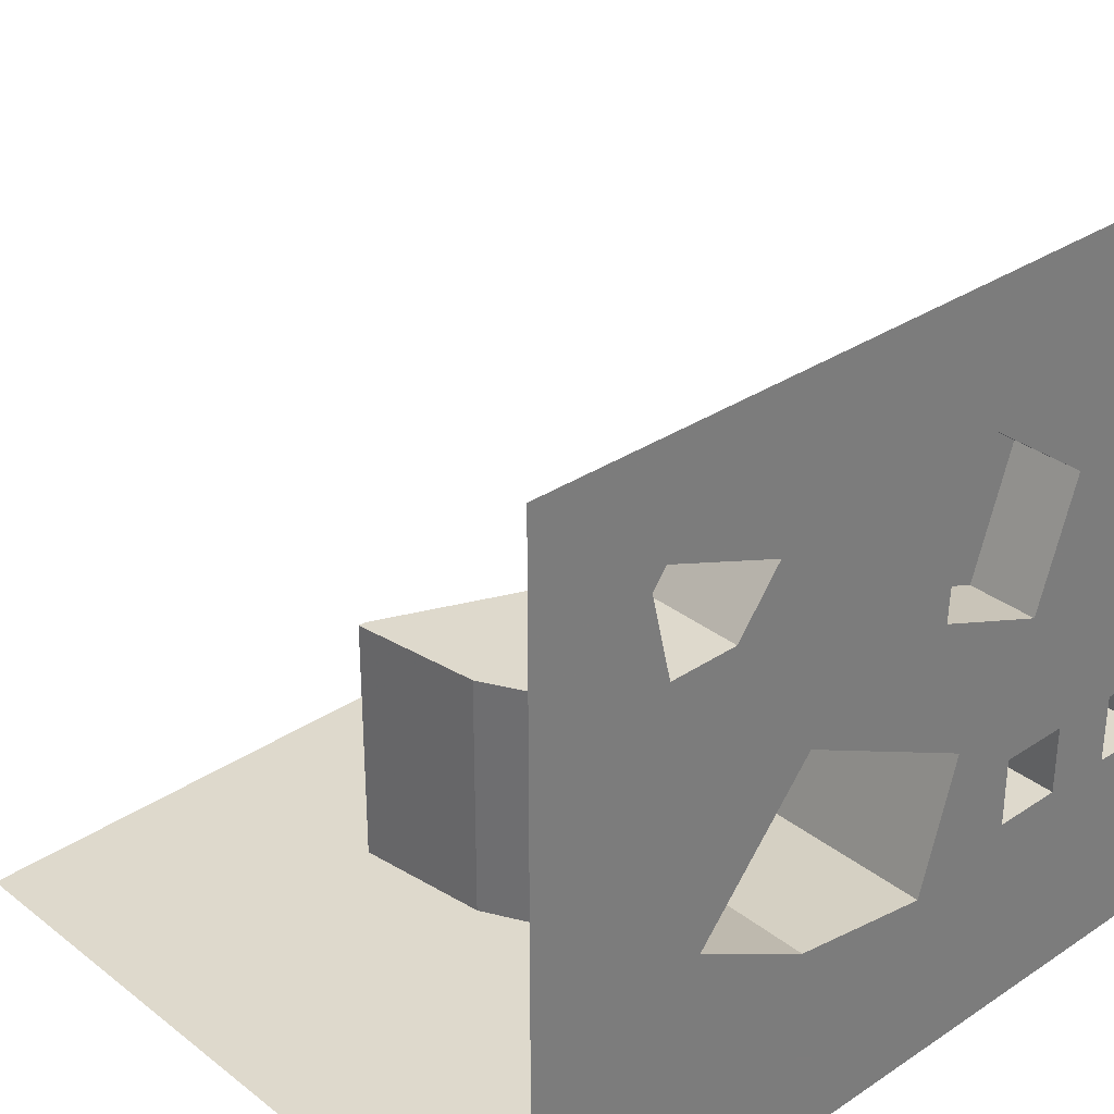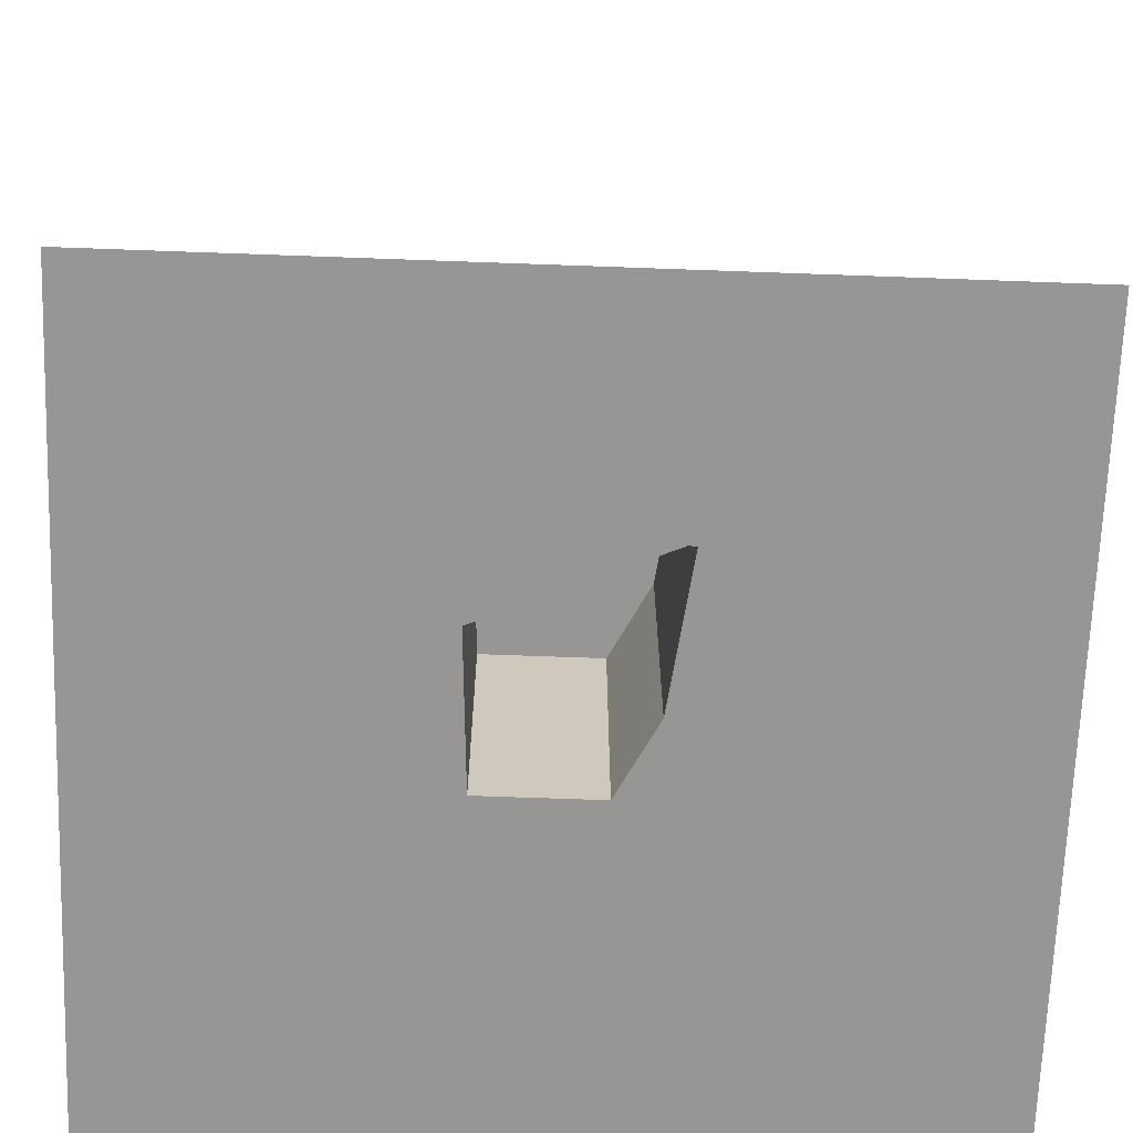
<metadata>
{"format":"obj","ext":"obj","renderer":"f3d","projection":"perspective","resolution":1024,"background":"white","views":[{"elev":32.2,"azim":-42.9,"up":"+Z"},{"elev":-68.0,"azim":177.9,"up":"+Z"}]}
</metadata>
<code>
o Plane
v -1 -1 1
v 1 -1 1
v -1 -1 -1
v 1 -1 -1
v -1 1 -1
v 1 1 -1
v -1 -1 -0.8182
v -1 -1 -0.6364
v -1 -1 -0.4545
v -1 -1 -0.2727
v -1 -1 -0.09091
v -1 -1 0.09091
v -1 -1 0.2727
v -1 -1 0.4545
v -1 -1 0.6364
v -1 -1 0.8182
v -0.8182 -1 1
v -0.6364 -1 1
v -0.4545 -1 1
v -0.2727 -1 1
v -0.09091 -1 1
v 0.09091 -1 1
v 0.2727 -1 1
v 0.4545 -1 1
v 0.6364 -1 1
v 0.8182 -1 1
v 1 -1 0.8182
v 1 -1 0.6364
v 1 -1 0.4545
v 1 -1 0.2727
v 1 -1 0.09091
v 1 -1 -0.09091
v 1 -1 -0.2727
v 1 -1 -0.4545
v 1 -1 -0.6364
v 1 -1 -0.8182
v 0.8182 -1 -1
v 0.6364 -1 -1
v 0.4545 -1 -1
v 0.2727 -1 -1
v 0.09091 -1 -1
v -0.09091 -1 -1
v -0.2727 -1 -1
v -0.4545 -1 -1
v -0.6364 -1 -1
v -0.8182 -1 -1
v 0.8182 1 -1
v 0.6364 1 -1
v 0.4545 1 -1
v 0.2727 1 -1
v 0.09091 1 -1
v -0.09091 1 -1
v -0.2727 1 -1
v -0.4545 1 -1
v -0.6364 1 -1
v -0.8182 1 -1
v -1 0.8182 -1
v -1 0.6364 -1
v -1 0.4545 -1
v -1 0.2727 -1
v -1 0.09091 -1
v -1 -0.09091 -1
v -1 -0.2727 -1
v -1 -0.4545 -1
v -1 -0.6364 -1
v -1 -0.8182 -1
v 1 -0.8182 -1
v 1 -0.6364 -1
v 1 -0.4545 -1
v 1 -0.2727 -1
v 1 -0.09091 -1
v 1 0.09091 -1
v 1 0.2727 -1
v 1 0.4545 -1
v 1 0.6364 -1
v 1 0.8182 -1
v -0.8182 -0.8182 -1
v -0.8182 -0.6364 -1
v -0.8182 -0.4545 -1
v -0.8182 -0.2727 -1
v -0.8182 -0.09091 -1
v -0.8182 0.09091 -1
v -0.8182 0.2727 -1
v -0.8182 0.4545 -1
v -0.8182 0.6364 -1
v -0.8182 0.8182 -1
v -0.6364 -0.8182 -1
v -0.6364 -0.6364 -1
v -0.6364 -0.4545 -1
v -0.6364 -0.2727 -1
v -0.6364 -0.09091 -1
v -0.6364 0.09091 -1
v -0.6364 0.2727 -1
v -0.6364 0.4545 -1
v -0.6364 0.6364 -1
v -0.6364 0.8182 -1
v -0.4545 -0.8182 -1
v -0.4545 -0.6364 -1
v -0.4545 -0.4545 -1
v -0.4545 -0.2727 -1
v -0.4545 -0.09091 -1
v -0.4545 0.09091 -1
v -0.4545 0.2727 -1
v -0.4545 0.4545 -1
v -0.4545 0.6364 -1
v -0.4545 0.8182 -1
v -0.2727 -0.8182 -1
v -0.2727 -0.6364 -1
v -0.2727 -0.4545 -1
v -0.2727 -0.2727 -1
v -0.2727 -0.09091 -1
v -0.2727 0.09091 -1
v -0.2727 0.2727 -1
v -0.2727 0.4545 -1
v -0.2727 0.6364 -1
v -0.2727 0.8182 -1
v -0.09091 -0.8182 -1
v -0.09091 -0.6364 -1
v -0.09091 -0.4545 -1
v -0.09091 -0.2727 -1
v -0.09091 -0.09091 -1
v 0.4545 -0.3235 -0.4545
v 0.4545 -0.3235 -0.2727
v -0.09091 0.4545 -1
v -0.09091 0.6364 -1
v -0.09091 0.8182 -1
v 0.09091 -0.8182 -1
v 0.09091 -0.6364 -1
v 0.09091 -0.4545 -1
v 0.09091 -0.2727 -1
v 0.09091 -0.09091 -1
v 1 -0.3235 -0.4545
v 1 -0.3235 -0.2727
v 0.09091 0.4545 -1
v 0.09091 0.6364 -1
v 0.09091 0.8182 -1
v 0.2727 -0.8182 -1
v 0.2727 -0.6364 -1
v 0.2727 -0.4545 -1
v 0.2727 -0.2727 -1
v 0.2727 -0.09091 -1
v 0.2727 0.09091 -1
v 0.2727 0.2727 -1
v 0.2727 0.4545 -1
v 0.2727 0.6364 -1
v 0.2727 0.8182 -1
v 0.4545 -0.8182 -1
v 0.4545 -0.6364 -1
v 0.4545 -0.4545 -1
v 0.4545 -0.2727 -1
v 0.4545 -0.09091 -1
v 0.4545 0.09091 -1
v 0.4545 0.2727 -1
v 0.4545 0.4545 -1
v 0.4545 0.6364 -1
v 0.4545 0.8182 -1
v 0.6364 -0.8182 -1
v 0.6364 -0.6364 -1
v 0.6364 -0.4545 -1
v 0.6364 -0.2727 -1
v 0.6364 -0.09091 -1
v 0.6364 0.09091 -1
v 0.6364 0.2727 -1
v 0.6364 0.4545 -1
v 0.6364 0.6364 -1
v 0.6364 0.8182 -1
v 0.8182 -0.8182 -1
v 0.8182 -0.6364 -1
v 0.8182 -0.4545 -1
v 0.8182 -0.2727 -1
v 0.8182 -0.09091 -1
v 0.8182 0.09091 -1
v 0.8182 0.2727 -1
v 0.8182 0.4545 -1
v 0.8182 0.6364 -1
v 0.8182 0.8182 -1
v -0.8182 -1 0.8182
v -0.8182 -1 0.6364
v -0.8182 -1 0.4545
v -0.8182 -1 0.2727
v -0.8182 -1 0.09091
v -0.8182 -1 -0.09091
v -0.8182 -1 -0.2727
v -0.8182 -1 -0.4545
v -0.8182 -1 -0.6364
v -0.8182 -1 -0.8182
v -0.6364 -1 0.8182
v -0.4545 -0.5383 -0.2727
v -0.6364 -1 0.4545
v -0.6364 -1 0.2727
v -0.6364 -1 0.09091
v -0.6364 -1 -0.09091
v -0.6364 -1 -0.2727
v -0.6364 -1 -0.4545
v -0.6364 -1 -0.6364
v -0.6364 -1 -0.8182
v -0.4545 -1 0.8182
v -0.4545 -0.5383 -0.185
v -0.4545 -1 0.4545
v -0.4545 -1 0.2727
v -0.4545 -1 0.09091
v -0.4545 -1 -0.09091
v 0.5558 -0.8175 0.2727
v -0.4545 -1 -0.4545
v -0.4545 -1 -0.6364
v -0.4545 -1 -0.8182
v -0.2727 -1 0.8182
v -0.2727 -1 0.6364
v -0.2727 -1 0.4545
v -0.2727 -1 0.2727
v -0.2727 -1 0.09091
v 0.5563 -0.8175 0.4545
v 0.3 -0.8175 0.6364
v -0.2727 -1 -0.4545
v -0.2727 -1 -0.6364
v -0.2727 -1 -0.8182
v -0.09091 -1 0.8182
v -0.09091 -1 0.6364
v -0.09091 -1 0.4545
v -0.09091 -1 0.2727
v -0.09091 -1 0.09091
v 0.4545 -0.8175 0.2727
v 0.4545 -0.8175 0.4545
v 0.4545 -0.8175 0.5267
v -0.09091 -1 -0.6364
v -0.09091 -1 -0.8182
v 0.09091 -1 0.8182
v 0.09091 -1 0.6364
v 0.09091 -1 0.4545
v 0.09091 -1 0.2727
v 0.09091 -1 0.09091
v 0.2727 -0.8175 0.2727
v 0.2727 -0.8175 0.4545
v 0.2727 -0.8175 0.6364
v 0.09091 -1 -0.6364
v 0.09091 -1 -0.8182
v 0.2727 -1 0.8182
v 0.2727 -1 0.6364
v 0.09091 -0.09091 -0.3054
v -0.09091 0.2727 -0.3054
v 0.2727 -1 0.09091
v 0.2727 -1 -0.09091
v 0.2727 -1 -0.2727
v 0.2727 -1 -0.4545
v 0.2727 -1 -0.6364
v 0.2727 -1 -0.8182
v 0.4545 -1 0.8182
v 0.4545 -1 0.6364
v -0.09091 0.09091 -0.3054
v -0.09091 -0.09091 -0.3054
v 0.4545 -1 0.09091
v 0.4545 -1 -0.09091
v 0.4545 -1 -0.2727
v 0.4545 -1 -0.4545
v 0.4545 -1 -0.6364
v 0.4545 -1 -0.8182
v 0.6364 -1 0.8182
v 0.6364 -1 0.6364
v 0.6364 -1 0.4545
v 0.6364 -1 0.2727
v 0.6364 -1 0.09091
v 0.6364 -1 -0.09091
v 0.6364 -1 -0.2727
v 0.6364 -1 -0.4545
v 0.6364 -1 -0.6364
v 0.6364 -1 -0.8182
v 0.8182 -1 0.8182
v 0.8182 -1 0.6364
v 0.8182 -1 0.4545
v 0.8182 -1 0.2727
v 0.8182 -1 0.09091
v 0.8182 -1 -0.09091
v 0.8182 -1 -0.2727
v 0.8182 -1 -0.4545
v 0.8182 -1 -0.6364
v 0.8182 -1 -0.8182
v -0.4545 -1 0.6475
v -0.6364 -1 0.7182
v -0.6796 -1 0.6364
v -0.4259 -1 0.6364
v -0.3391 -1 0.6026
v -0.7055 -1 0.7451
v 0.4949 -1 0.09091
v 0.2727 -1 0.6557
v 0.1928 -1 0.2727
v 0.5558 -1 0.2727
v 0.2727 -1 0.1797
v 0.2008 -1 0.4545
v 0.4545 -1 0.5267
v 0.5563 -1 0.4545
v 0.2088 -1 0.6364
v 0.3 -1 0.6364
v 0.4545 -1 0.107
v 0.6051 -1 0.4199
v 0.1902 -1 0.2127
v 0.2115 -1 0.6992
v -0.2727 -1 -0.4191
v -0.09091 -1 -0.4742
v -0.4545 -1 -0.185
v 0.1882 -1 -0.4545
v 0.2727 -1 -0.1638
v -0.4545 -1 -0.3152
v 0.09091 -1 -0.06991
v -0.2207 -1 0.09091
v -0.5288 -1 -0.2727
v -0.09091 -1 0.02393
v -0.2727 -1 0.02951
v 0.1316 -1 -0.09091
v -0.2107 -1 -0.4545
v -0.3748 -1 -0.09091
v 0.2411 -1 -0.2727
v 0.09091 -1 -0.504
v 0.1701 -1 -0.517
v 0.2116 0.2727 -1
v -0.1865 0.09091 -1
v 0.09091 0.3241 -1
v 0.2023 0.09091 -1
v -0.09091 0.4016 -1
v -0.2148 0.4545 -1
v -0.2345 0.4545 -1
v 0.1931 -0.09091 -1
v -0.2105 0.2727 -1
v -0.6364 -0.7623 0.7182
v -0.6364 -0.7623 0.6364
v -0.6364 -0.7623 0.4545
v -0.4545 -0.7623 0.6475
v -0.4545 -0.7623 0.6364
v -0.4545 -0.7623 0.4545
v -0.4259 -0.7623 0.6364
v -0.6796 -0.7623 0.6364
v -0.3391 -0.7623 0.6026
v -0.7055 -0.7623 0.7451
v -0.2727 -0.5383 0.02951
v -0.2727 -0.5383 -0.09091
v -0.2727 -0.5383 -0.2727
v -0.09091 -0.5383 0.02393
v -0.09091 -0.5383 -0.09091
v -0.09091 -0.5383 -0.2727
v -0.09091 -0.5383 -0.4545
v 0.09091 -0.5383 -0.06991
v 0.09091 -0.5383 -0.09091
v 0.09091 -0.5383 -0.2727
v 0.09091 -0.5383 -0.4545
v 0.1316 -0.5383 -0.09091
v 0.2411 -0.5383 -0.2727
v 0.1882 -0.5383 -0.4545
v -0.2727 -0.5383 -0.4191
v -0.09091 -0.5383 -0.4742
v -0.4545 -0.5383 -0.3152
v -0.5288 -0.5383 -0.2727
v -0.2107 -0.5383 -0.4545
v -0.3748 -0.5383 -0.09091
v 0.09091 -0.5383 -0.504
v 0.1701 -0.5383 -0.517
v -0.2207 -0.5383 0.09091
v 0.2727 -0.5383 -0.1638
v 0.1928 -0.8175 0.2727
v 0.2727 -0.8175 0.1797
v 0.2008 -0.8175 0.4545
v 0.2088 -0.8175 0.6364
v 0.4545 -0.8175 0.107
v 0.6051 -0.8175 0.4199
v 0.4949 -0.8175 0.09091
v 0.1902 -0.8175 0.2127
v 0.09091 0.09091 -0.3054
v 0.09091 0.2727 -0.3054
v 0.1931 -0.09091 -0.3054
v 0.2023 0.09091 -0.3054
v 0.2116 0.2727 -0.3054
v -0.1865 0.09091 -0.3054
v 0.09091 0.3241 -0.3054
v -0.09091 0.4016 -0.3054
v -0.2148 0.4545 -0.3054
v -0.2345 0.4545 -0.3054
v -0.2105 0.2727 -0.3054
v 0.6364 -0.3235 -0.2727
v 0.6364 -0.3235 -0.4545
v 0.8182 -0.3235 -0.2727
v 0.8182 -0.3235 -0.4545
f 36 37 276
f 76 47 176
f 86 5 57
f 96 56 86
f 106 55 96
f 116 54 106
f 126 53 116
f 136 52 126
f 146 51 136
f 156 50 146
f 166 49 156
f 176 48 166
f 46 66 3
f 77 65 66
f 78 64 65
f 79 63 64
f 80 62 63
f 81 61 62
f 82 60 61
f 83 59 60
f 84 58 59
f 85 57 58
f 45 77 46
f 87 78 77
f 88 79 78
f 89 80 79
f 90 81 80
f 91 82 81
f 92 83 82
f 93 84 83
f 94 85 84
f 95 86 85
f 44 87 45
f 97 88 87
f 98 89 88
f 99 90 89
f 100 91 90
f 101 92 91
f 102 93 92
f 103 94 93
f 104 95 94
f 105 96 95
f 43 97 44
f 107 98 97
f 108 99 98
f 109 100 99
f 110 101 100
f 111 102 101
f 112 103 102
f 113 104 103
f 114 105 104
f 115 106 105
f 42 107 43
f 117 108 107
f 118 109 108
f 119 110 109
f 120 111 110
f 111 315 112
f 112 322 113
f 113 320 114
f 319 125 115
f 125 116 115
f 41 117 42
f 127 118 117
f 128 119 118
f 129 120 119
f 130 121 120
f 131 250 121
f 321 239 131
f 314 368 317
f 134 125 124
f 135 126 125
f 40 127 41
f 137 128 127
f 138 129 128
f 139 130 129
f 140 141 321
f 319 372 318
f 121 370 315
f 318 371 316
f 144 135 134
f 145 136 135
f 39 137 40
f 147 138 137
f 148 139 138
f 149 140 139
f 150 141 140
f 151 142 141
f 152 143 142
f 153 144 143
f 154 145 144
f 155 146 145
f 38 147 39
f 157 148 147
f 158 149 148
f 159 150 149
f 160 151 150
f 161 152 151
f 162 153 152
f 163 154 153
f 164 155 154
f 165 156 155
f 37 157 38
f 167 158 157
f 168 159 158
f 169 160 159
f 170 161 160
f 171 162 161
f 172 163 162
f 173 164 163
f 174 165 164
f 175 166 165
f 4 167 37
f 67 168 167
f 68 169 168
f 69 170 169
f 70 171 170
f 71 172 171
f 72 173 172
f 73 174 173
f 74 175 174
f 75 176 175
f 186 3 7
f 196 46 186
f 206 45 196
f 216 44 206
f 226 43 216
f 236 42 226
f 246 41 236
f 256 40 246
f 266 39 256
f 276 38 266
f 17 16 1
f 177 15 16
f 178 14 15
f 179 13 14
f 180 12 13
f 181 11 12
f 182 10 11
f 183 9 10
f 184 8 9
f 185 7 8
f 18 177 17
f 282 279 178
f 279 179 178
f 189 180 179
f 190 181 180
f 191 182 181
f 192 183 182
f 193 184 183
f 194 185 184
f 195 186 185
f 19 187 18
f 197 278 187
f 278 332 282
f 199 190 189
f 200 191 190
f 201 192 191
f 305 192 299
f 305 204 194
f 204 195 194
f 205 196 195
f 20 197 19
f 207 208 280
f 281 329 280
f 209 200 199
f 210 201 200
f 310 201 307
f 202 310 299
f 304 333 307
f 214 205 204
f 215 206 205
f 21 207 20
f 217 208 207
f 218 209 208
f 219 210 209
f 220 221 304
f 211 304 307
f 310 198 299
f 302 347 297
f 309 225 215
f 225 216 215
f 22 217 21
f 227 218 217
f 228 219 218
f 229 220 219
f 230 221 220
f 231 306 221
f 300 345 311
f 307 352 310
f 308 340 303
f 235 226 225
f 23 227 22
f 296 291 228
f 228 288 229
f 229 285 230
f 295 241 231
f 241 242 308
f 311 356 301
f 312 354 313
f 299 350 305
f 245 236 235
f 24 237 23
f 247 248 292
f 293 363 283
f 288 357 285
f 286 362 294
f 251 242 241
f 253 243 301
f 253 244 243
f 254 245 244
f 255 246 245
f 25 247 24
f 257 248 247
f 258 290 289
f 294 212 290
f 295 358 287
f 283 262 252
f 262 253 252
f 33 378 273
f 264 255 254
f 265 256 255
f 26 257 25
f 267 258 257
f 268 259 258
f 269 260 259
f 270 261 260
f 271 262 261
f 272 263 262
f 273 264 263
f 274 265 264
f 275 266 265
f 2 267 26
f 27 268 267
f 28 269 268
f 29 270 269
f 30 271 270
f 31 272 271
f 32 273 272
f 263 123 253
f 34 275 274
f 35 276 275
f 281 208 209
f 280 326 277
f 282 330 279
f 189 328 199
f 199 331 281
f 294 259 260
f 285 364 295
f 293 283 251
f 286 261 283
f 293 241 287
f 291 359 288
f 284 292 238
f 291 284 238
f 292 234 238
f 289 292 248
f 287 361 293
f 245 235 313
f 301 344 308
f 297 204 302
f 313 346 300
f 306 304 221
f 297 309 214
f 303 336 306
f 305 349 302
f 297 351 309
f 311 244 300
f 298 353 312
f 306 355 304
f 312 225 298
f 309 348 298
f 311 301 243
f 301 308 242
f 314 143 144
f 318 134 124
f 317 367 321
f 319 318 124
f 317 141 142
f 320 373 319
f 314 142 143
f 315 375 322
f 327 325 324
f 329 328 327
f 325 330 324
f 326 329 327
f 326 324 323
f 330 323 324
f 277 323 278
f 279 325 189
f 335 349 188
f 337 335 334
f 338 339 351
f 341 338 337
f 342 339 338
f 343 348 339
f 344 345 342
f 342 346 343
f 343 354 353
f 352 333 334
f 334 336 337
f 340 337 336
f 350 198 188
f 340 344 341
f 352 334 335
f 348 351 339
f 349 350 188
f 224 223 233
f 223 232 233
f 222 358 232
f 212 362 203
f 203 361 222
f 359 232 357
f 364 232 358
f 224 212 223
f 360 233 359
f 290 224 289
f 283 203 286
f 238 360 291
f 289 213 292
f 239 249 250
f 365 240 249
f 240 371 372
f 367 365 239
f 368 366 365
f 366 369 371
f 375 372 373
f 370 250 249
f 370 240 375
f 322 374 320
f 316 369 314
f 376 122 123
f 133 379 378
f 34 133 33
f 254 377 264
f 274 132 34
f 253 122 254
f 264 376 263
f 273 379 274
f 36 4 37
f 76 6 47
f 86 56 5
f 96 55 56
f 106 54 55
f 116 53 54
f 126 52 53
f 136 51 52
f 146 50 51
f 156 49 50
f 166 48 49
f 176 47 48
f 46 77 66
f 77 78 65
f 78 79 64
f 79 80 63
f 80 81 62
f 81 82 61
f 82 83 60
f 83 84 59
f 84 85 58
f 85 86 57
f 45 87 77
f 87 88 78
f 88 89 79
f 89 90 80
f 90 91 81
f 91 92 82
f 92 93 83
f 93 94 84
f 94 95 85
f 95 96 86
f 44 97 87
f 97 98 88
f 98 99 89
f 99 100 90
f 100 101 91
f 101 102 92
f 102 103 93
f 103 104 94
f 104 105 95
f 105 106 96
f 43 107 97
f 107 108 98
f 108 109 99
f 109 110 100
f 110 111 101
f 111 112 102
f 112 113 103
f 113 114 104
f 114 115 105
f 115 116 106
f 42 117 107
f 117 118 108
f 118 119 109
f 119 120 110
f 120 121 111
f 111 121 315
f 112 315 322
f 113 322 320
f 115 114 320
f 319 124 125
f 115 320 319
f 125 126 116
f 41 127 117
f 127 128 118
f 128 129 119
f 129 130 120
f 130 131 121
f 131 239 250
f 321 367 239
f 314 369 368
f 134 135 125
f 135 136 126
f 40 137 127
f 137 138 128
f 138 139 129
f 139 140 130
f 131 130 321
f 130 140 321
f 319 373 372
f 121 250 370
f 318 372 371
f 144 145 135
f 145 146 136
f 39 147 137
f 147 148 138
f 148 149 139
f 149 150 140
f 150 151 141
f 151 152 142
f 152 153 143
f 153 154 144
f 154 155 145
f 155 156 146
f 38 157 147
f 157 158 148
f 158 159 149
f 159 160 150
f 160 161 151
f 161 162 152
f 162 163 153
f 163 164 154
f 164 165 155
f 165 166 156
f 37 167 157
f 167 168 158
f 168 169 159
f 169 170 160
f 170 171 161
f 171 172 162
f 172 173 163
f 173 174 164
f 174 175 165
f 175 176 166
f 4 67 167
f 67 68 168
f 68 69 169
f 69 70 170
f 70 71 171
f 71 72 172
f 72 73 173
f 73 74 174
f 74 75 175
f 75 76 176
f 186 46 3
f 196 45 46
f 206 44 45
f 216 43 44
f 226 42 43
f 236 41 42
f 246 40 41
f 256 39 40
f 266 38 39
f 276 37 38
f 17 177 16
f 177 178 15
f 178 179 14
f 179 180 13
f 180 181 12
f 181 182 11
f 182 183 10
f 183 184 9
f 184 185 8
f 185 186 7
f 18 187 177
f 178 177 282
f 177 187 282
f 187 278 282
f 279 189 179
f 189 190 180
f 190 191 181
f 191 192 182
f 192 193 183
f 193 194 184
f 194 195 185
f 195 196 186
f 19 197 187
f 197 277 278
f 278 323 332
f 199 200 190
f 200 201 191
f 201 202 192
f 193 192 305
f 192 202 299
f 194 193 305
f 305 302 204
f 204 205 195
f 205 206 196
f 20 207 197
f 277 197 280
f 197 207 280
f 281 331 329
f 209 210 200
f 210 211 201
f 202 201 310
f 201 211 307
f 304 355 333
f 214 215 205
f 215 216 206
f 21 217 207
f 217 218 208
f 218 219 209
f 219 220 210
f 211 210 304
f 210 220 304
f 310 352 198
f 302 349 347
f 215 214 309
f 309 298 225
f 225 226 216
f 22 227 217
f 227 228 218
f 228 229 219
f 229 230 220
f 230 231 221
f 231 303 306
f 300 346 345
f 307 333 352
f 308 344 340
f 235 236 226
f 23 237 227
f 228 227 296
f 227 237 296
f 237 284 296
f 228 291 288
f 229 288 285
f 231 230 295
f 230 285 295
f 295 287 241
f 303 231 308
f 231 241 308
f 311 345 356
f 312 353 354
f 299 198 350
f 245 246 236
f 24 247 237
f 284 237 292
f 237 247 292
f 293 361 363
f 288 359 357
f 286 203 362
f 251 252 242
f 301 242 252
f 252 253 301
f 253 254 244
f 254 255 245
f 255 256 246
f 25 257 247
f 257 258 248
f 289 248 258
f 258 259 290
f 294 362 212
f 295 364 358
f 252 251 283
f 283 261 262
f 262 263 253
f 33 133 378
f 264 265 255
f 265 266 256
f 26 267 257
f 267 268 258
f 268 269 259
f 269 270 260
f 270 271 261
f 271 272 262
f 272 273 263
f 273 274 264
f 274 275 265
f 275 276 266
f 2 27 267
f 27 28 268
f 28 29 269
f 29 30 270
f 30 31 271
f 31 32 272
f 32 33 273
f 263 376 123
f 34 35 275
f 35 36 276
f 209 199 281
f 281 280 208
f 280 329 326
f 282 332 330
f 189 325 328
f 199 328 331
f 260 286 294
f 294 290 259
f 285 357 364
f 286 260 261
f 293 251 241
f 291 360 359
f 291 296 284
f 292 213 234
f 287 358 361
f 235 312 313
f 313 300 244
f 244 245 313
f 301 356 344
f 297 214 204
f 313 354 346
f 303 340 336
f 305 350 349
f 297 347 351
f 311 243 244
f 298 348 353
f 306 336 355
f 312 235 225
f 309 351 348
f 134 316 144
f 316 314 144
f 318 316 134
f 317 368 367
f 317 321 141
f 320 374 373
f 314 317 142
f 315 370 375
f 327 328 325
f 329 331 328
f 326 327 324
f 330 332 323
f 277 326 323
f 279 330 325
f 335 347 349
f 337 338 335
f 347 335 351
f 335 338 351
f 341 342 338
f 342 343 339
f 343 353 348
f 342 341 344
f 344 356 345
f 342 345 346
f 343 346 354
f 334 333 336
f 333 355 336
f 340 341 337
f 188 198 335
f 198 352 335
f 233 234 213
f 213 224 233
f 223 222 232
f 222 361 358
f 222 223 203
f 223 212 203
f 203 363 361
f 359 233 232
f 364 357 232
f 360 234 233
f 290 212 224
f 283 363 203
f 238 234 360
f 289 224 213
f 239 365 249
f 365 366 240
f 240 366 371
f 367 368 365
f 368 369 366
f 373 374 375
f 375 240 372
f 370 249 240
f 322 375 374
f 316 371 369
f 376 377 122
f 133 132 379
f 34 132 133
f 254 122 377
f 274 379 132
f 253 123 122
f 264 377 376
f 273 378 379

</code>
